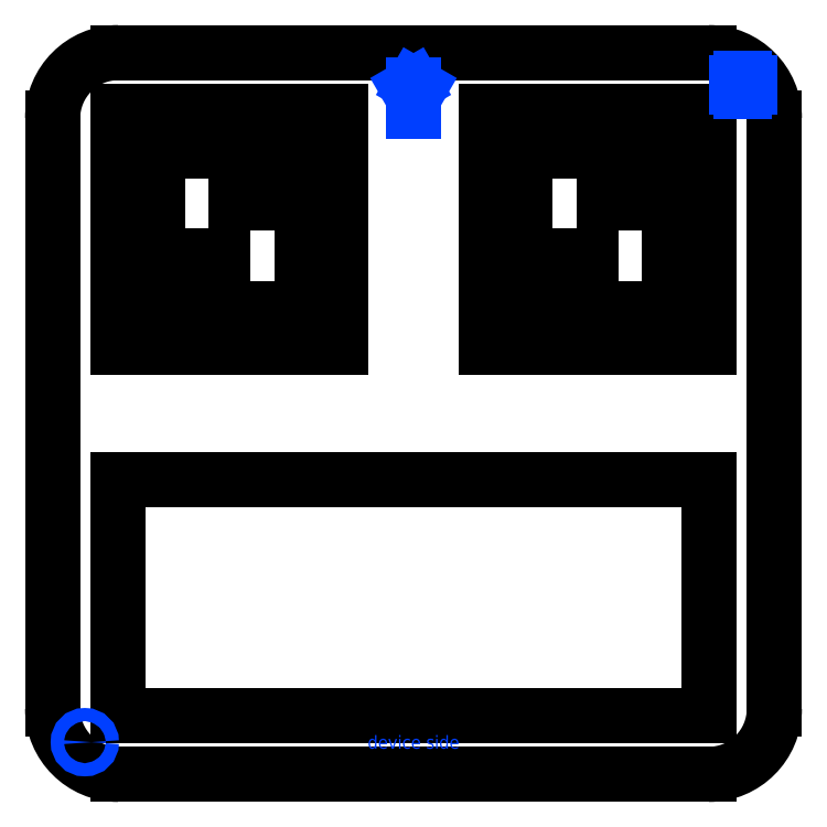
<metadata>
{"format":"dxf","ext":"dxf","renderer":"ezdxf+matplotlib","layout":"modelspace","background":"white","min_lineweight":24,"dpi":150}
</metadata>
<code>
0
SECTION
2
ENTITIES
0
HATCH
8
engrave
10
0
20
0
30
0
210
0
220
0
230
1
2
SOLID
70
1
71
0
91
1
92
0
93
12
72
1
10
25.55
20
24.85
11
25.55
21
25.15
72
1
10
25.55
20
25.15
11
25.2
21
25.15
72
1
10
25.2
20
25.15
11
25.2
21
25.5
72
1
10
25.2
20
25.5
11
24.9
21
25.5
72
1
10
24.9
20
25.5
11
24.9
21
25.15
72
1
10
24.9
20
25.15
11
24.55
21
25.15
72
1
10
24.55
20
25.15
11
24.55
21
24.85
72
1
10
24.55
20
24.85
11
24.9
21
24.85
72
1
10
24.9
20
24.85
11
24.9
21
24.5
72
1
10
24.9
20
24.5
11
25.2
21
24.5
72
1
10
25.2
20
24.5
11
25.2
21
24.85
72
1
10
25.2
20
24.85
11
25.55
21
24.85
97
0
75
0
76
1
98
0
0
HATCH
8
engrave
10
0
20
0
30
0
210
0
220
0
230
1
2
SOLID
70
1
71
0
91
1
92
0
93
2
72
2
10
-25
20
-25
40
0.5
50
180
51
0
73
1
72
2
10
-25
20
-25
40
0.5
50
0
51
180
73
1
97
0
75
0
76
1
98
0
0
ARC
8
cut
10
-22.45
20
22.45
40
5
50
90
51
180
0
LINE
8
cut
10
-22.45
20
27.45
11
22.45
21
27.45
0
ARC
8
cut
10
22.45
20
22.45
40
5
50
0
51
90
0
LINE
8
cut
10
27.45
20
-22.45
11
27.45
21
22.45
0
ARC
8
cut
10
22.45
20
-22.45
40
5
50
270
51
0
0
LINE
8
cut
10
-22.45
20
-27.45
11
22.45
21
-27.45
0
LINE
8
cut
10
-27.45
20
22.45
11
-27.45
21
-22.45
0
ARC
8
cut
10
-22.45
20
-22.45
40
5
50
180
51
270
0
LINE
8
cut
10
5.5
20
23
11
8.5
21
23
0
LINE
8
cut
10
8.5
20
23
11
8.5
21
16
0
LINE
8
cut
10
8.5
20
16
11
5.5
21
16
0
LINE
8
cut
10
5.5
20
16
11
5.5
21
23
0
LINE
8
cut
10
10.5
20
23
11
12.5
21
23
0
LINE
8
cut
10
14.5
20
23
11
17.5
21
23
0
LINE
8
cut
10
17.5
20
23
11
17.5
21
16
0
LINE
8
cut
10
17.5
20
16
11
14.5
21
16
0
LINE
8
cut
10
14.5
20
16
11
14.5
21
23
0
LINE
8
cut
10
19.5
20
23
11
22.5
21
23
0
LINE
8
cut
10
22.5
20
23
11
22.5
21
16
0
LINE
8
cut
10
22.5
20
16
11
19.5
21
16
0
LINE
8
cut
10
19.5
20
16
11
19.5
21
23
0
LINE
8
cut
10
12.5
20
23
11
12.5
21
20
0
LINE
8
cut
10
12.5
20
20
11
10.5
21
20
0
LINE
8
cut
10
10.5
20
20
11
10.5
21
23
0
LINE
8
cut
10
22.5
20
5
11
19.5
21
5
0
LINE
8
cut
10
19.5
20
5
11
19.5
21
12
0
LINE
8
cut
10
19.5
20
12
11
22.5
21
12
0
LINE
8
cut
10
22.5
20
12
11
22.5
21
5
0
LINE
8
cut
10
17.5
20
5
11
15.5
21
5
0
LINE
8
cut
10
13.5
20
5
11
10.5
21
5
0
LINE
8
cut
10
10.5
20
5
11
10.5
21
12
0
LINE
8
cut
10
10.5
20
12
11
13.5
21
12
0
LINE
8
cut
10
13.5
20
12
11
13.5
21
5
0
LINE
8
cut
10
8.5
20
5
11
5.5
21
5
0
LINE
8
cut
10
5.5
20
5
11
5.5
21
12
0
LINE
8
cut
10
5.5
20
12
11
8.5
21
12
0
LINE
8
cut
10
8.5
20
12
11
8.5
21
5
0
LINE
8
cut
10
15.5
20
5
11
15.5
21
8
0
LINE
8
cut
10
15.5
20
8
11
17.5
21
8
0
LINE
8
cut
10
17.5
20
8
11
17.5
21
5
0
LINE
8
cut
10
-22.5
20
23
11
-19.5
21
23
0
LINE
8
cut
10
-19.5
20
23
11
-19.5
21
16
0
LINE
8
cut
10
-19.5
20
16
11
-22.5
21
16
0
LINE
8
cut
10
-22.5
20
16
11
-22.5
21
23
0
LINE
8
cut
10
-17.5
20
23
11
-15.5
21
23
0
LINE
8
cut
10
-13.5
20
23
11
-10.5
21
23
0
LINE
8
cut
10
-10.5
20
23
11
-10.5
21
16
0
LINE
8
cut
10
-10.5
20
16
11
-13.5
21
16
0
LINE
8
cut
10
-13.5
20
16
11
-13.5
21
23
0
LINE
8
cut
10
-8.5
20
23
11
-5.5
21
23
0
LINE
8
cut
10
-5.5
20
23
11
-5.5
21
16
0
LINE
8
cut
10
-5.5
20
16
11
-8.5
21
16
0
LINE
8
cut
10
-8.5
20
16
11
-8.5
21
23
0
LINE
8
cut
10
-15.5
20
23
11
-15.5
21
20
0
LINE
8
cut
10
-15.5
20
20
11
-17.5
21
20
0
LINE
8
cut
10
-17.5
20
20
11
-17.5
21
23
0
LINE
8
cut
10
-5.5
20
5
11
-8.5
21
5
0
LINE
8
cut
10
-8.5
20
5
11
-8.5
21
12
0
LINE
8
cut
10
-8.5
20
12
11
-5.5
21
12
0
LINE
8
cut
10
-5.5
20
12
11
-5.5
21
5
0
LINE
8
cut
10
-10.5
20
5
11
-12.5
21
5
0
LINE
8
cut
10
-14.5
20
5
11
-17.5
21
5
0
LINE
8
cut
10
-17.5
20
5
11
-17.5
21
12
0
LINE
8
cut
10
-17.5
20
12
11
-14.5
21
12
0
LINE
8
cut
10
-14.5
20
12
11
-14.5
21
5
0
LINE
8
cut
10
-19.5
20
5
11
-22.5
21
5
0
LINE
8
cut
10
-22.5
20
5
11
-22.5
21
12
0
LINE
8
cut
10
-22.5
20
12
11
-19.5
21
12
0
LINE
8
cut
10
-19.5
20
12
11
-19.5
21
5
0
LINE
8
cut
10
-12.5
20
5
11
-12.5
21
8
0
LINE
8
cut
10
-12.5
20
8
11
-10.5
21
8
0
LINE
8
cut
10
-10.5
20
8
11
-10.5
21
5
0
LINE
8
cut
10
-22.5
20
-5
11
22.5
21
-5
0
LINE
8
cut
10
22.5
20
-23
11
-22.5
21
-23
0
LINE
8
cut
10
-22.5
20
-5
11
-22.5
21
-23
0
LINE
8
cut
10
22.5
20
-5
11
22.5
21
-23
0
CIRCLE
8
engrave
10
-25
20
-25
40
0.5
0
LINE
8
engrave
10
24.55
20
25.15
11
24.9
21
25.15
0
LINE
8
engrave
10
24.9
20
25.15
11
24.9
21
25.5
0
LINE
8
engrave
10
25.2
20
25.5
11
25.2
21
25.15
0
LINE
8
engrave
10
25.2
20
25.15
11
25.55
21
25.15
0
LINE
8
engrave
10
25.55
20
25.15
11
25.55
21
24.85
0
LINE
8
engrave
10
25.55
20
24.85
11
25.2
21
24.85
0
LINE
8
engrave
10
25.2
20
24.85
11
25.2
21
24.5
0
LINE
8
engrave
10
25.2
20
24.5
11
24.9
21
24.5
0
LINE
8
engrave
10
24.9
20
24.5
11
24.9
21
24.85
0
LINE
8
engrave
10
24.9
20
24.85
11
24.55
21
24.85
0
LINE
8
engrave
10
24.55
20
24.85
11
24.55
21
25.15
0
LINE
8
engrave
10
24.9
20
25.5
11
25.2
21
25.5
0
TEXT
8
engrave
10
0
20
-25.5
30
0
40
1
1
device side
50
0
41
1
51
0
7
standard
71
0
72
1
11
0
21
-25.5
31
0
210
0
220
0
230
1
0
LINE
8
engrave
10
-1e-16
20
23
11
0
21
25
0
LINE
8
engrave
10
0
20
25
11
-0.433
21
24.75
0
LINE
8
engrave
10
0
20
25
11
0.433
21
24.75
0
ENDSEC
0
EOF

</code>
